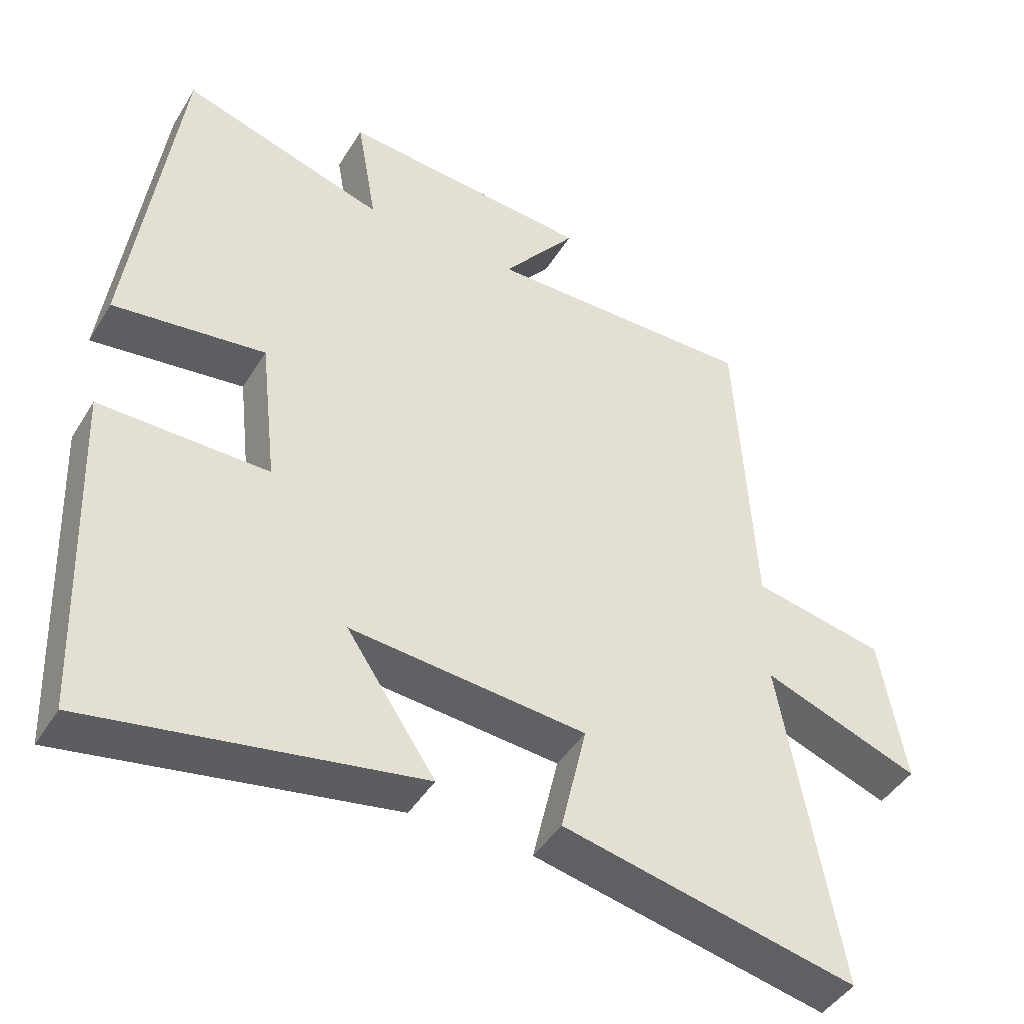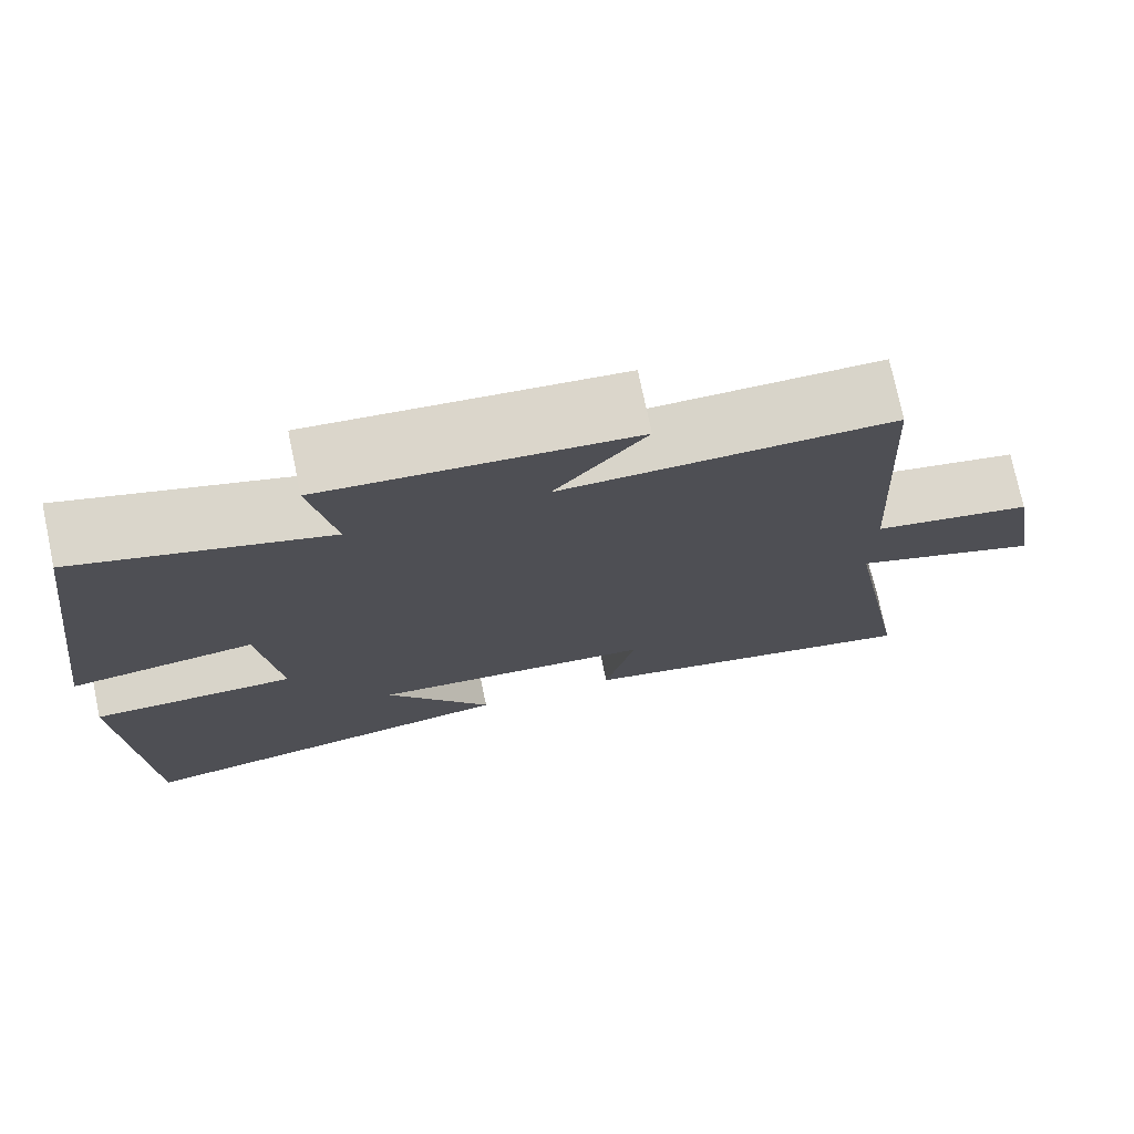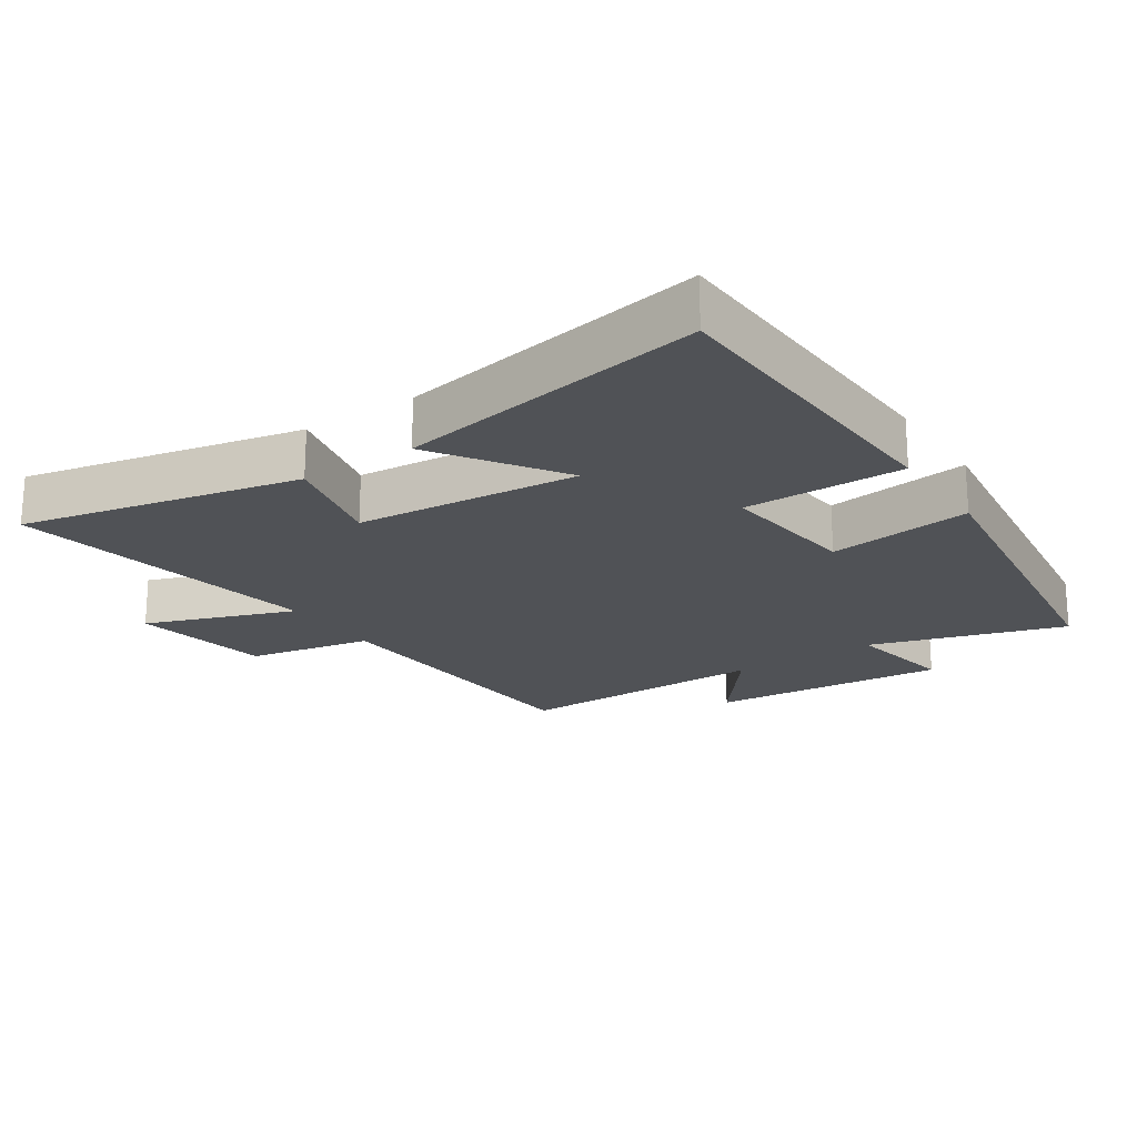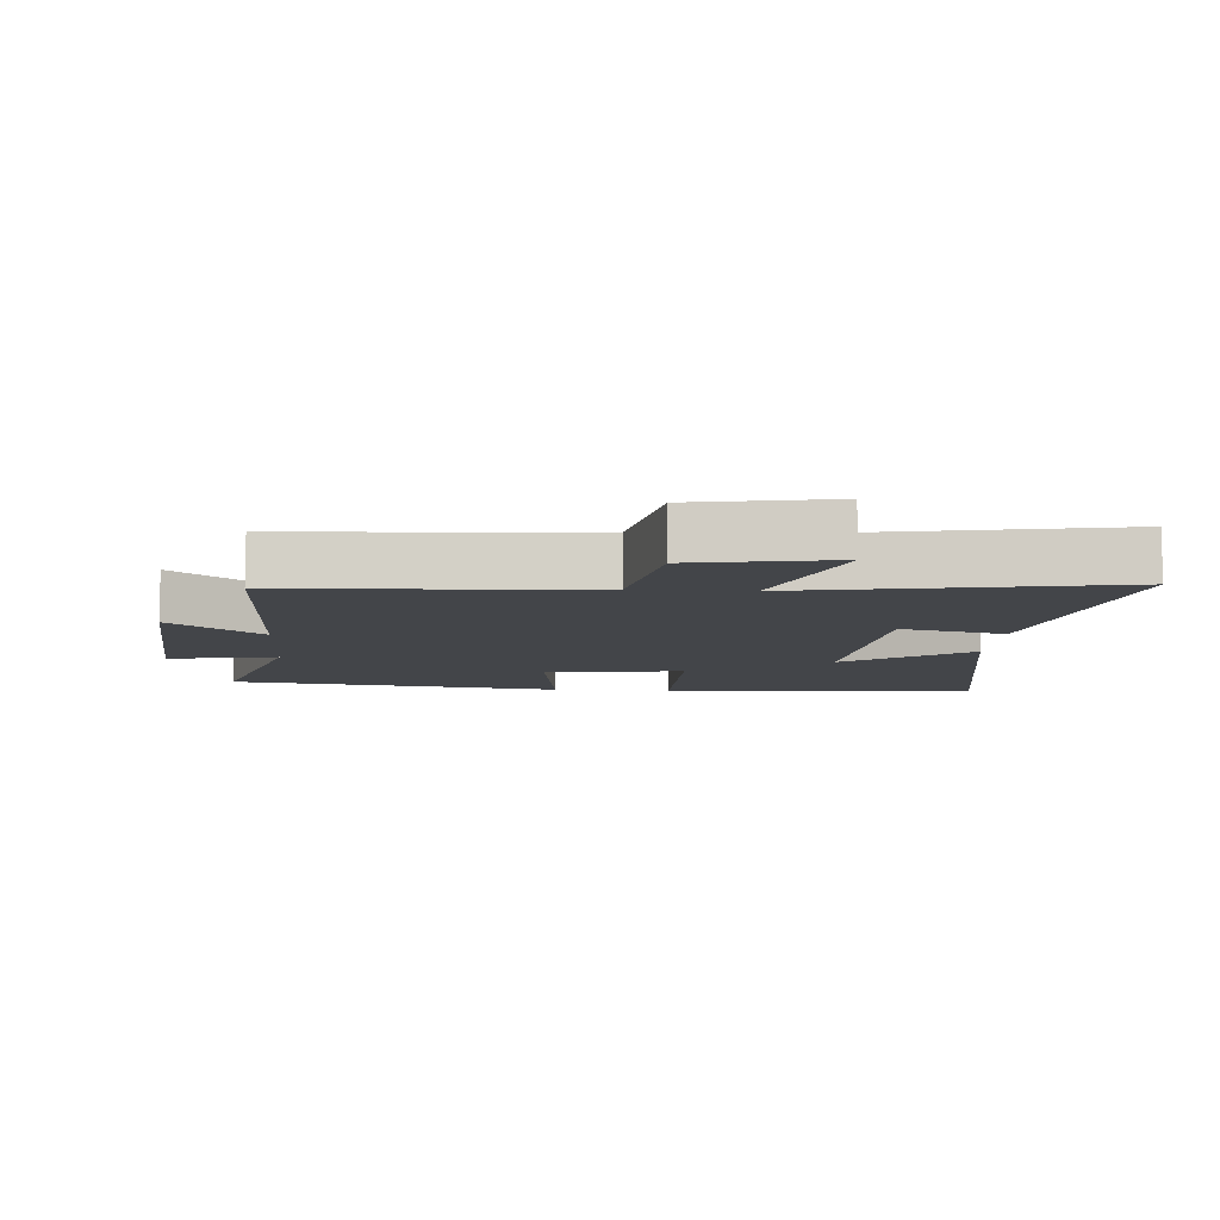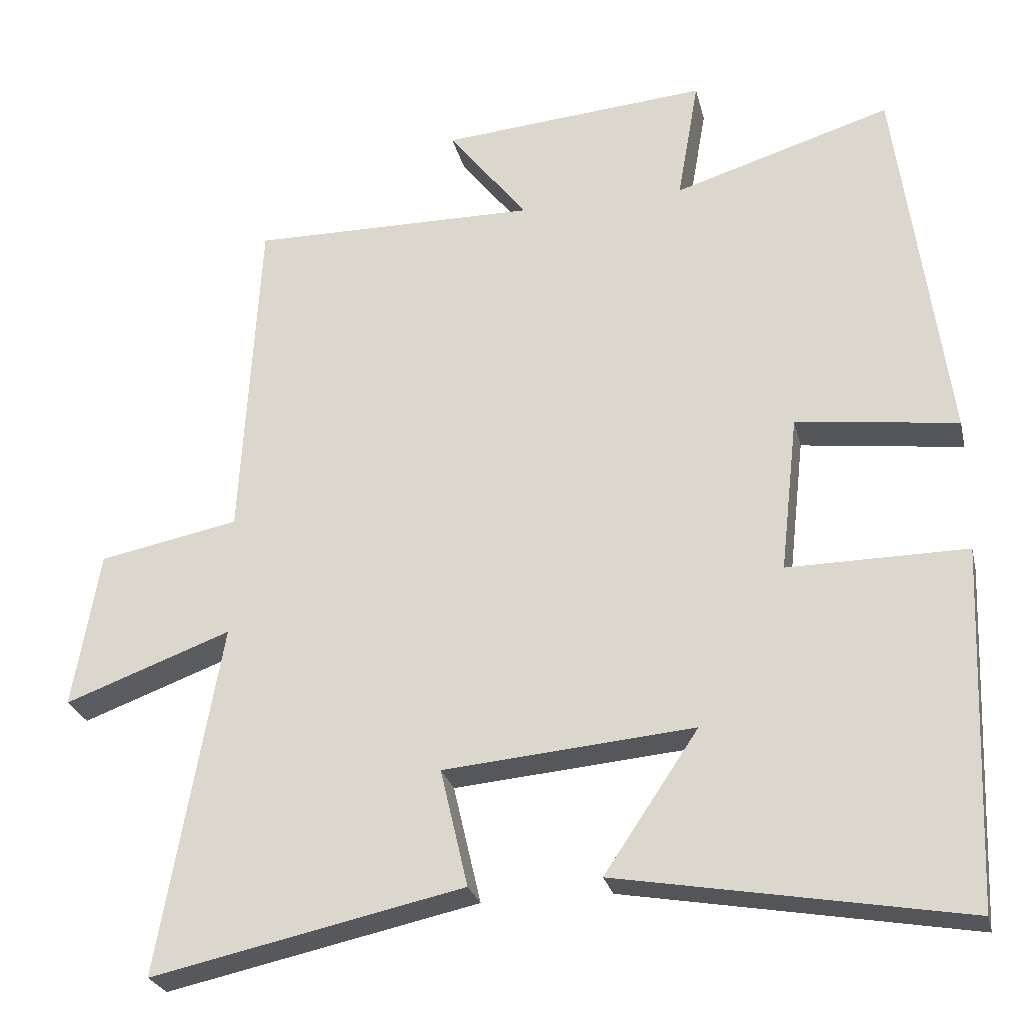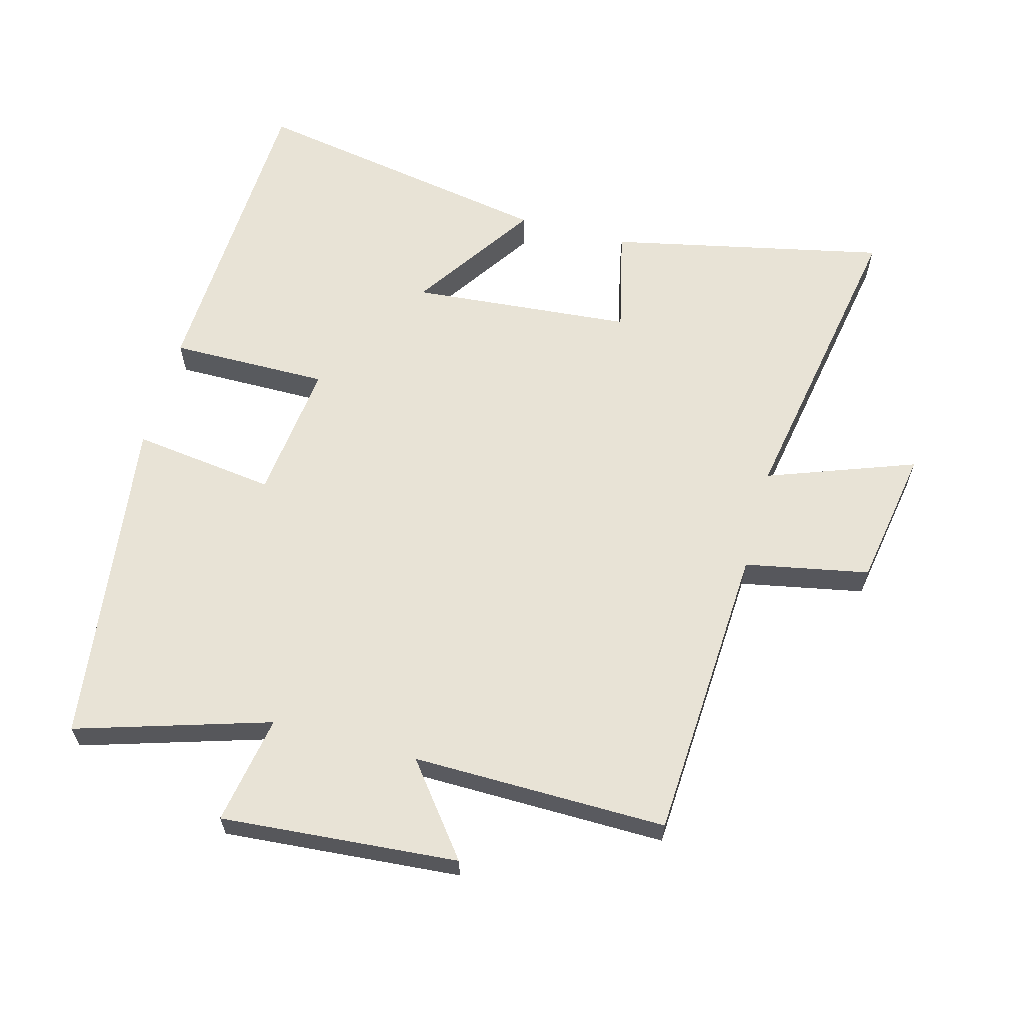
<metadata>
{"format":"obj","ext":"obj","renderer":"f3d","projection":"perspective","resolution":1024,"background":"white","views":[{"elev":-44.4,"azim":-29.6,"up":"+Z"},{"elev":75.2,"azim":-11.9,"up":"+Z"},{"elev":-20.7,"azim":-146.2,"up":"+Y"},{"elev":-8.8,"azim":86.1,"up":"+Y"},{"elev":-26.1,"azim":-167.0,"up":"+Z"},{"elev":62.5,"azim":15.2,"up":"+Y"}]}
</metadata>
<code>
v -0.48 0.07 -0.582
v -0.5 0.07 -0.098
v -0.258 0.07 -0.1
v -0.282 0.07 0.112
v -0.5 0.07 0.084
v -0.433 0.07 0.591
v -0.139 0.07 0.5
v -0.168 0.07 0.667
v 0.194 0.07 0.637
v 0.087 0.07 0.5
v 0.475 0.07 0.504
v 0.5 0.07 0.049
v 0.689 0.07 0.012
v 0.725 0.07 -0.2
v 0.5 0.07 -0.117
v 0.583 0.07 -0.591
v 0.162 0.07 -0.5
v 0.199 0.07 -0.341
v -0.139 0.07 -0.311
v -0.012 0.07 -0.5
v -0.48 0 -0.582
v -0.5 0 -0.098
v -0.258 0 -0.1
v -0.282 0 0.112
v -0.5 0 0.084
v -0.433 0 0.591
v -0.139 0 0.5
v -0.168 0 0.667
v 0.194 0 0.637
v 0.087 0 0.5
v 0.475 0 0.504
v 0.5 0 0.049
v 0.689 0 0.012
v 0.725 0 -0.2
v 0.5 0 -0.117
v 0.583 0 -0.591
v 0.162 0 -0.5
v 0.199 0 -0.341
v -0.139 0 -0.311
v -0.012 0 -0.5
f 19 20 1 2
f 18 19 2 3
f 15 16 17 18
f 15 18 3 4
f 12 13 14 15
f 10 11 12 15
f 10 15 4
f 7 8 9 10
f 7 10 4 5
f 5 6 7
f 22 21 40 39
f 23 22 39 38
f 38 37 36 35
f 24 23 38 35
f 35 34 33 32
f 35 32 31 30
f 24 35 30
f 30 29 28 27
f 25 24 30 27
f 27 26 25
f 1 21 22 2
f 2 22 23 3
f 3 23 24 4
f 4 24 25 5
f 5 25 26 6
f 6 26 27 7
f 7 27 28 8
f 8 28 29 9
f 9 29 30 10
f 10 30 31 11
f 11 31 32 12
f 12 32 33 13
f 13 33 34 14
f 14 34 35 15
f 15 35 36 16
f 16 36 37 17
f 17 37 38 18
f 18 38 39 19
f 19 39 40 20
f 20 40 21 1

</code>
